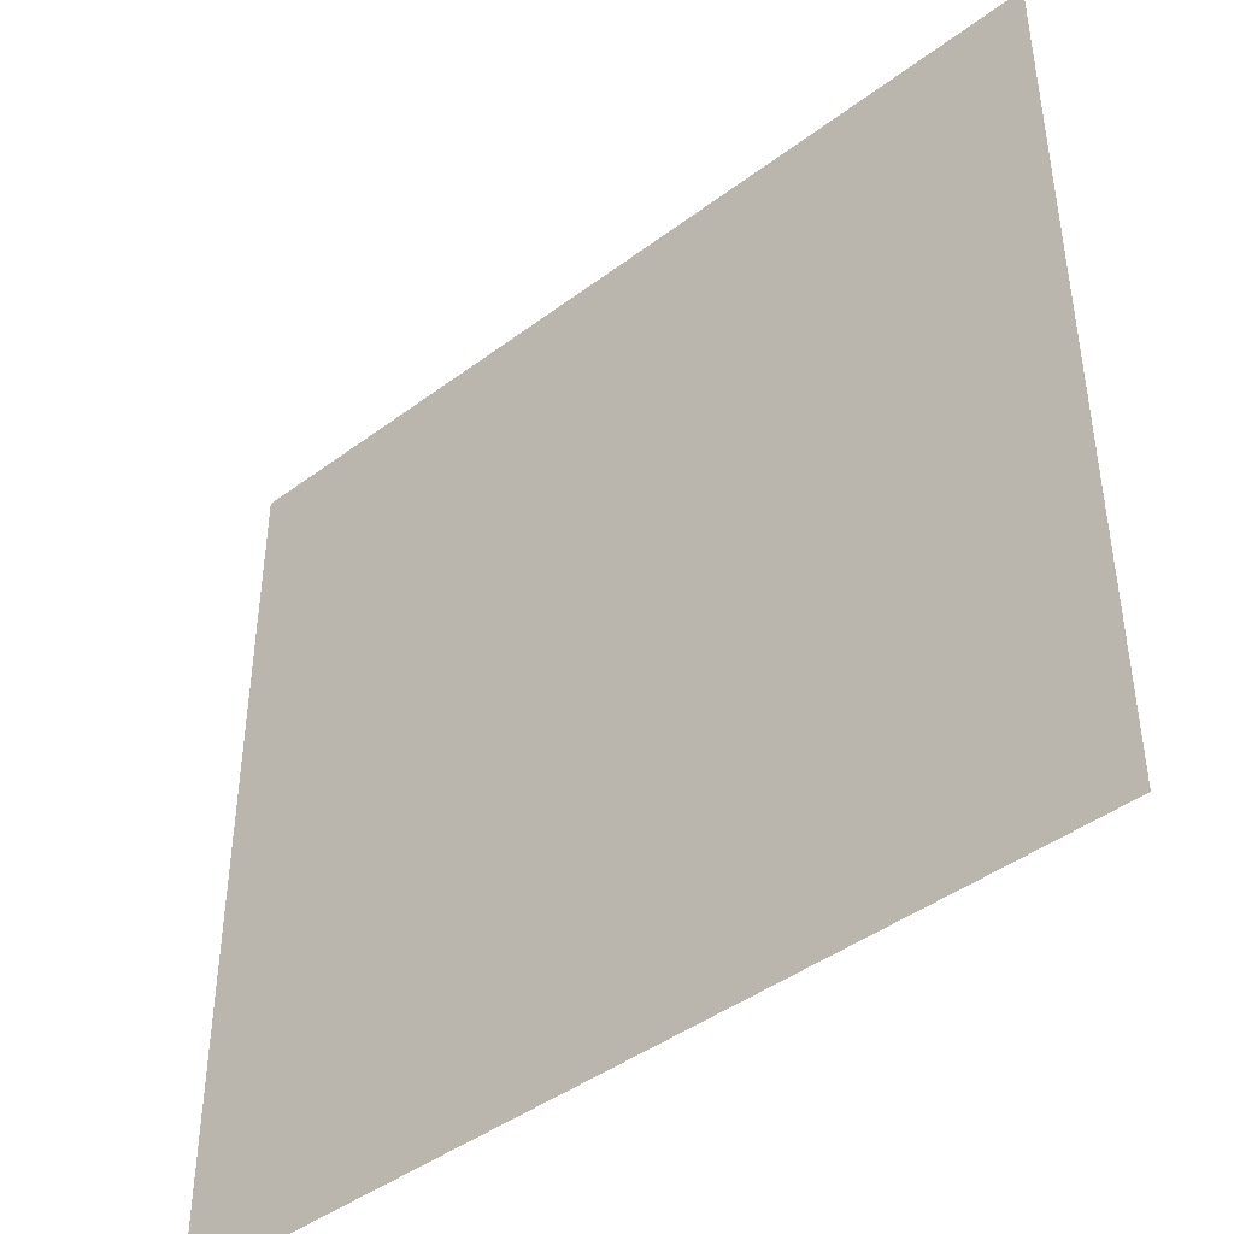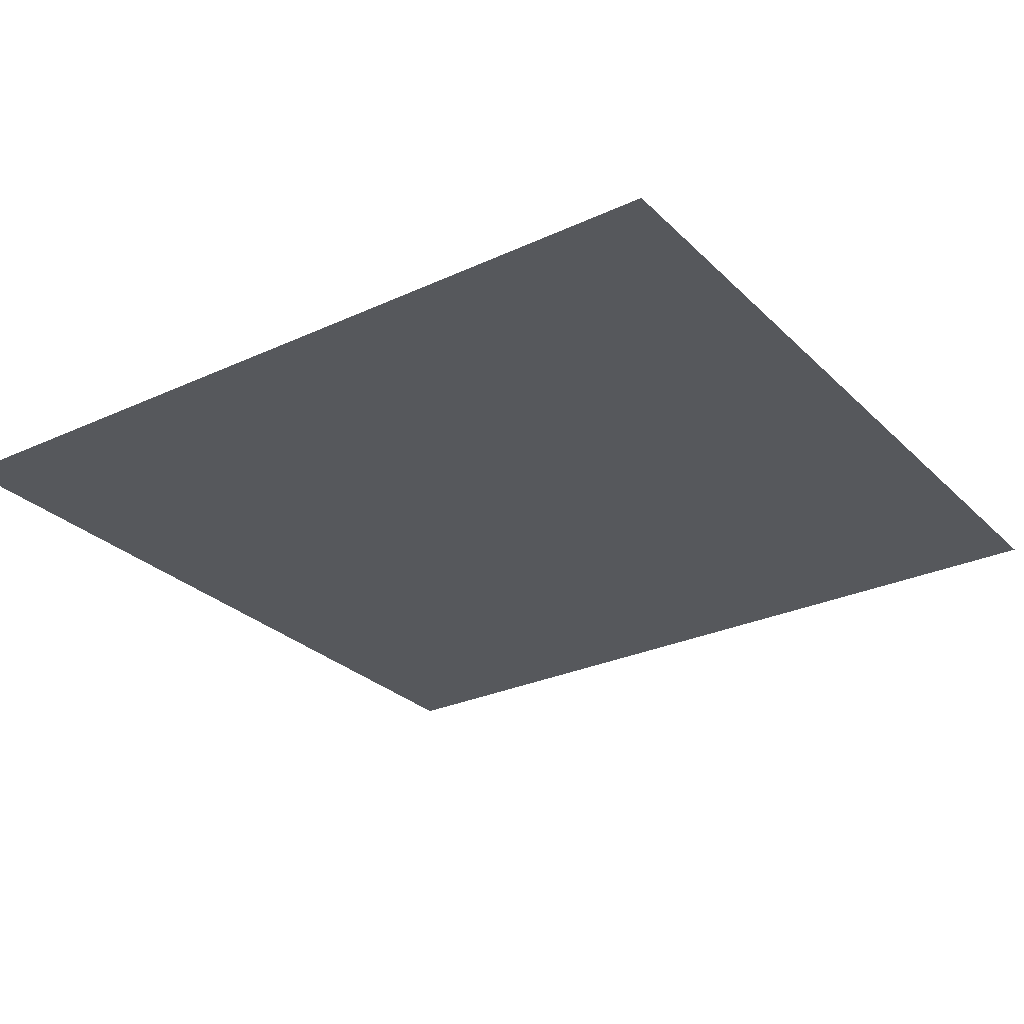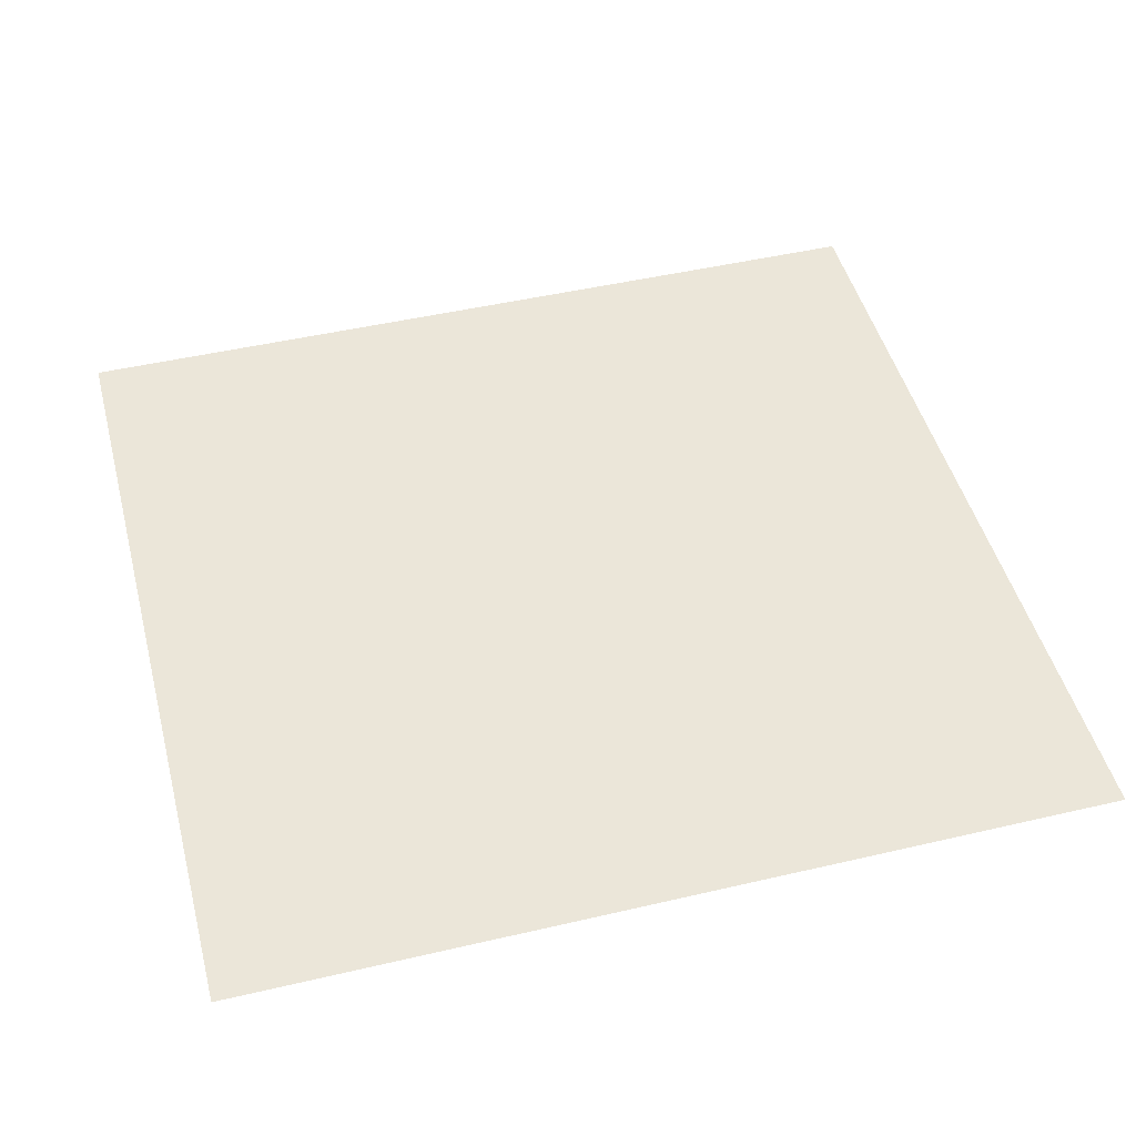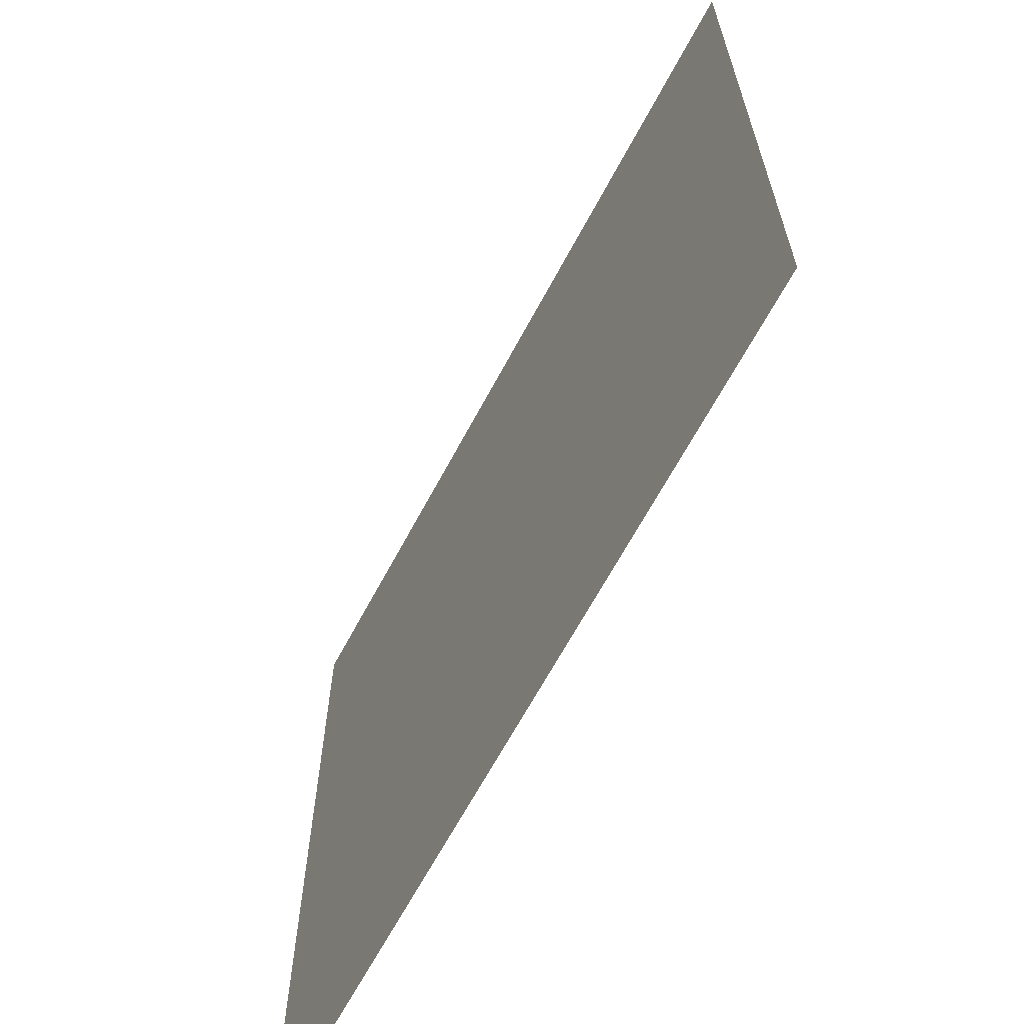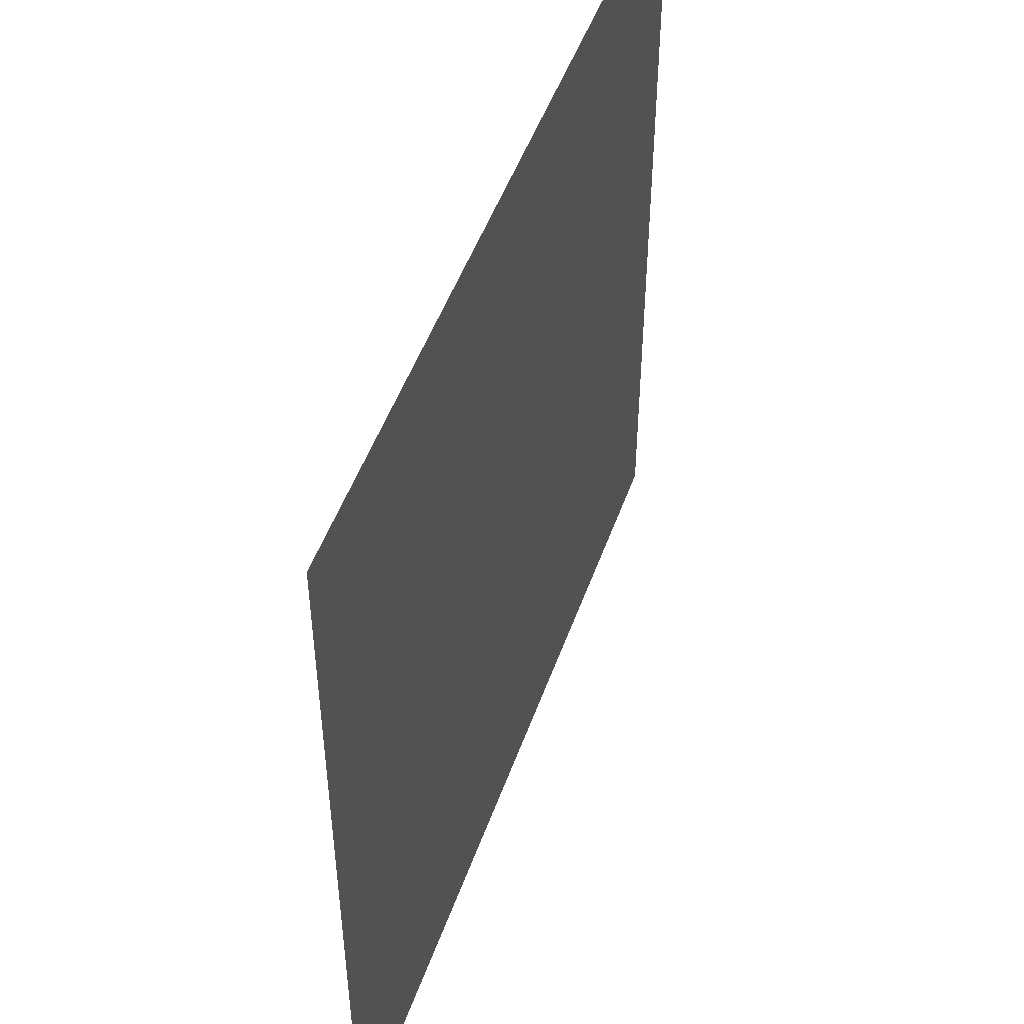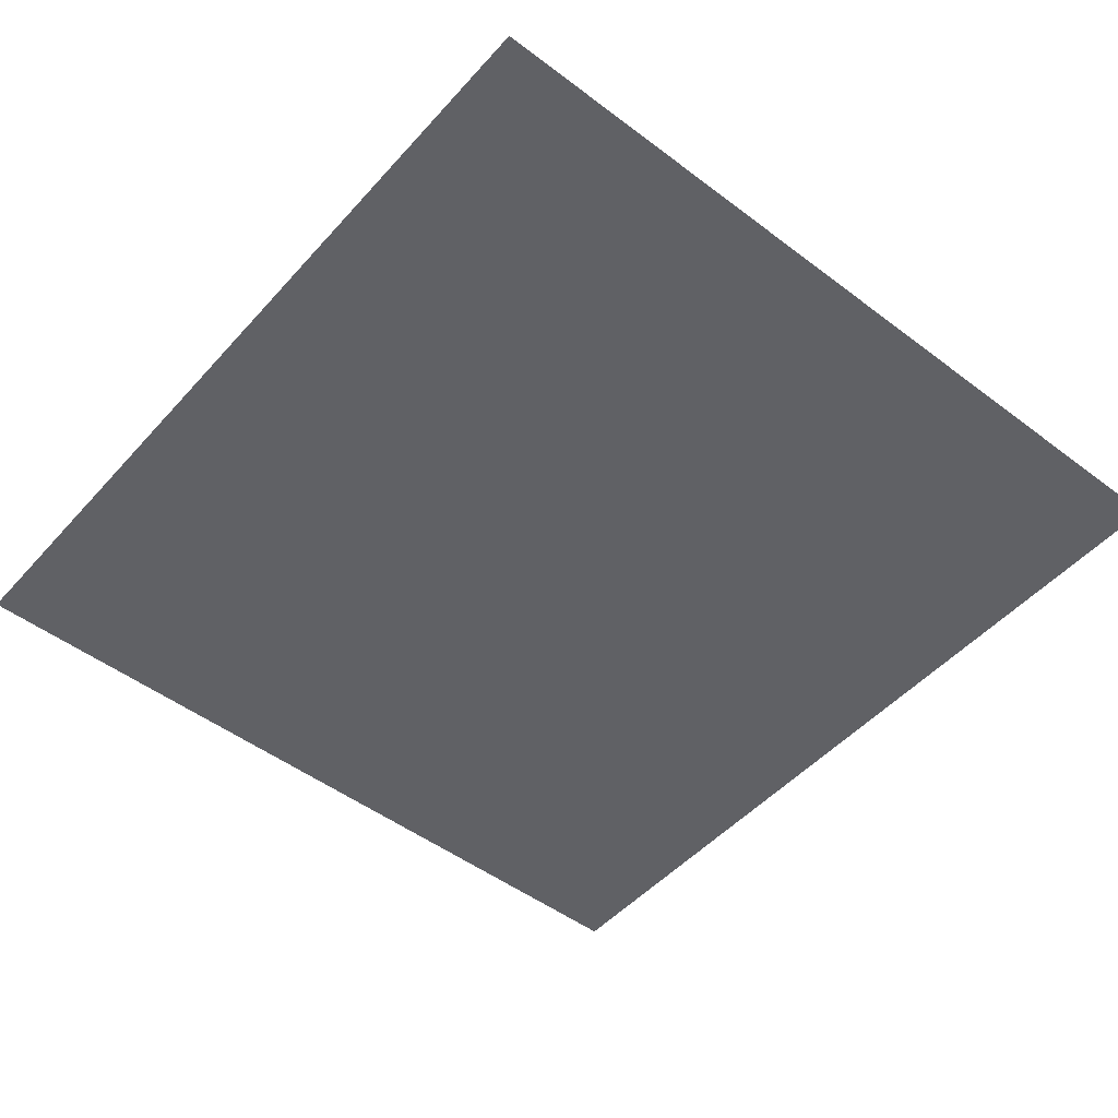
<metadata>
{"format":"obj","ext":"obj","renderer":"f3d","projection":"perspective","resolution":1024,"background":"white","views":[{"elev":-43.5,"azim":41.5,"up":"+Z"},{"elev":-28.1,"azim":-145.0,"up":"+Y"},{"elev":47.7,"azim":-14.7,"up":"+Y"},{"elev":-65.6,"azim":61.9,"up":"+Z"},{"elev":49.8,"azim":-70.7,"up":"+Z"},{"elev":-49.3,"azim":-129.9,"up":"+Y"}]}
</metadata>
<code>
g Plane03
v 125.5 -0.0001221 -121.3
v 125.5 -0.0001221 -60.67
v 62.77 -0.0001221 -60.67
v 62.77 -0.0001221 -121.3
v -0.000134 -0.0001221 -60.67
v -0.000134 -0.0001221 -121.3
v -62.77 -0.0001221 -60.67
v -62.77 -0.0001221 -121.3
v -125.5 -0.0001221 -60.67
v -125.5 -0.0001221 -121.3
v 125.5 -0.0001221 0
v 62.77 -0.0001221 0
v -0.000134 -0.0001221 0
v -62.77 -0.0001221 0
v -125.5 -0.0001221 0
v 125.5 -0.0001221 60.67
v 62.77 -0.0001221 60.67
v -0.000134 -0.0001221 60.67
v -62.77 -0.0001221 60.67
v -125.5 -0.0001221 60.67
v 125.5 -0.0001221 121.3
v 62.77 -0.0001221 121.3
v -0.000134 -0.0001221 121.3
v -62.77 -0.0001221 121.3
v -125.5 -0.0001221 121.3
f 3 1 2
f 1 3 4
f 5 4 3
f 4 5 6
f 7 6 5
f 6 7 8
f 9 8 7
f 8 9 10
f 12 2 11
f 2 12 3
f 13 3 12
f 3 13 5
f 14 5 13
f 5 14 7
f 15 7 14
f 7 15 9
f 17 11 16
f 11 17 12
f 18 12 17
f 12 18 13
f 19 13 18
f 13 19 14
f 20 14 19
f 14 20 15
f 22 16 21
f 16 22 17
f 23 17 22
f 17 23 18
f 24 18 23
f 18 24 19
f 25 19 24
f 19 25 20

</code>
